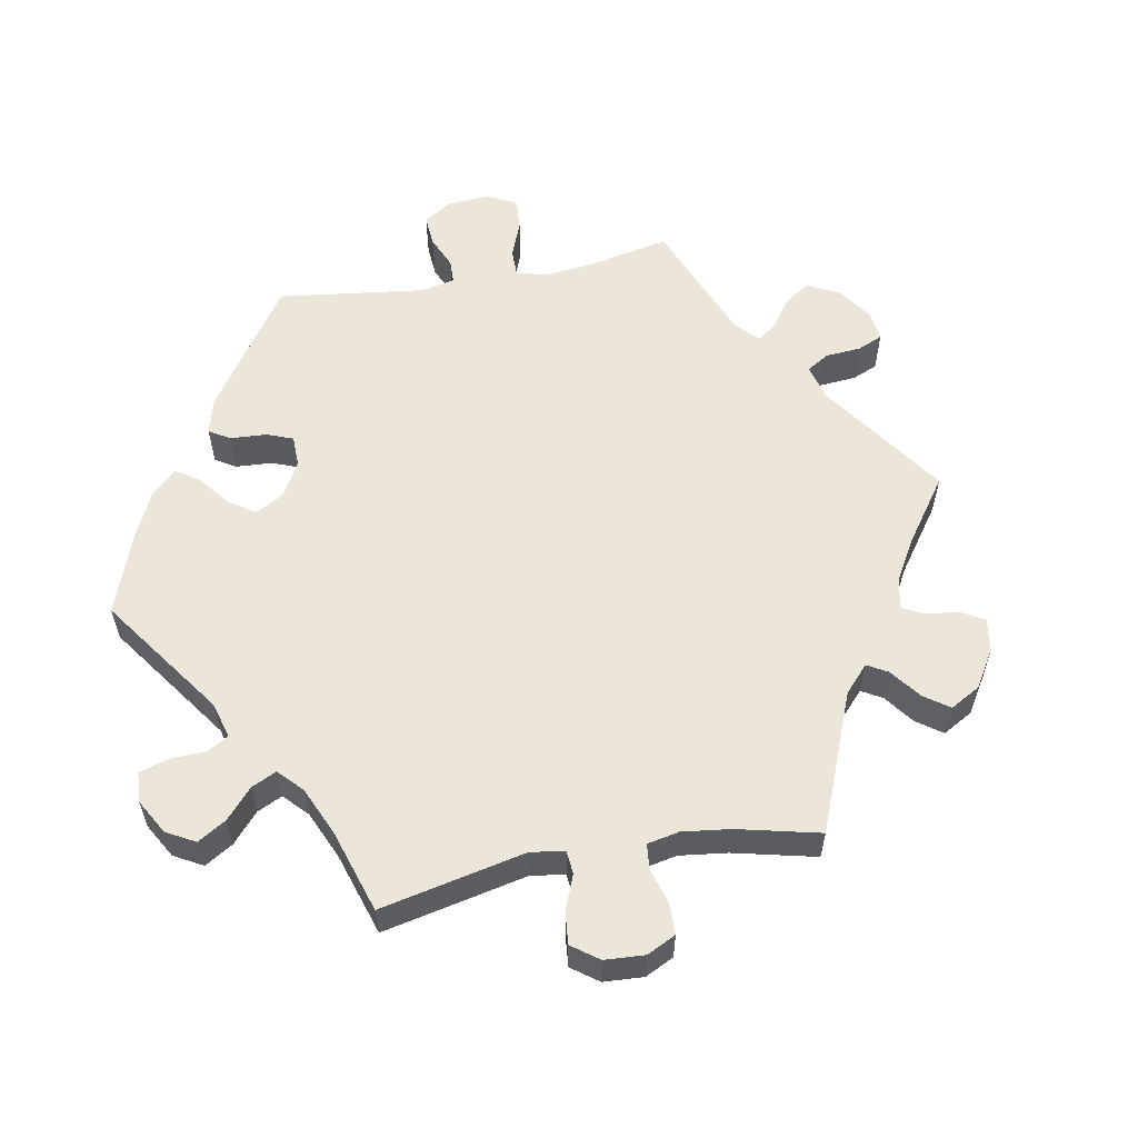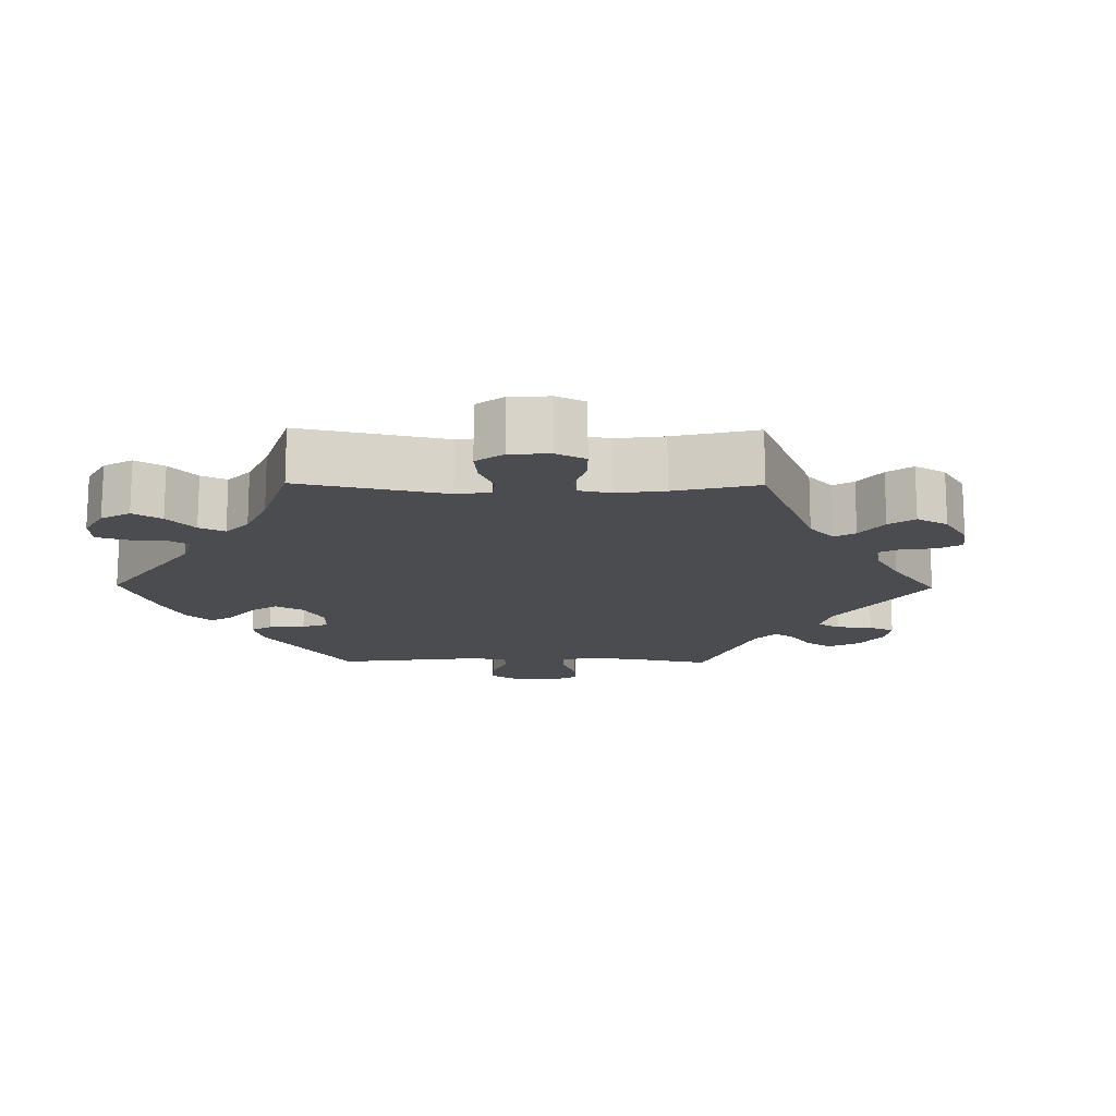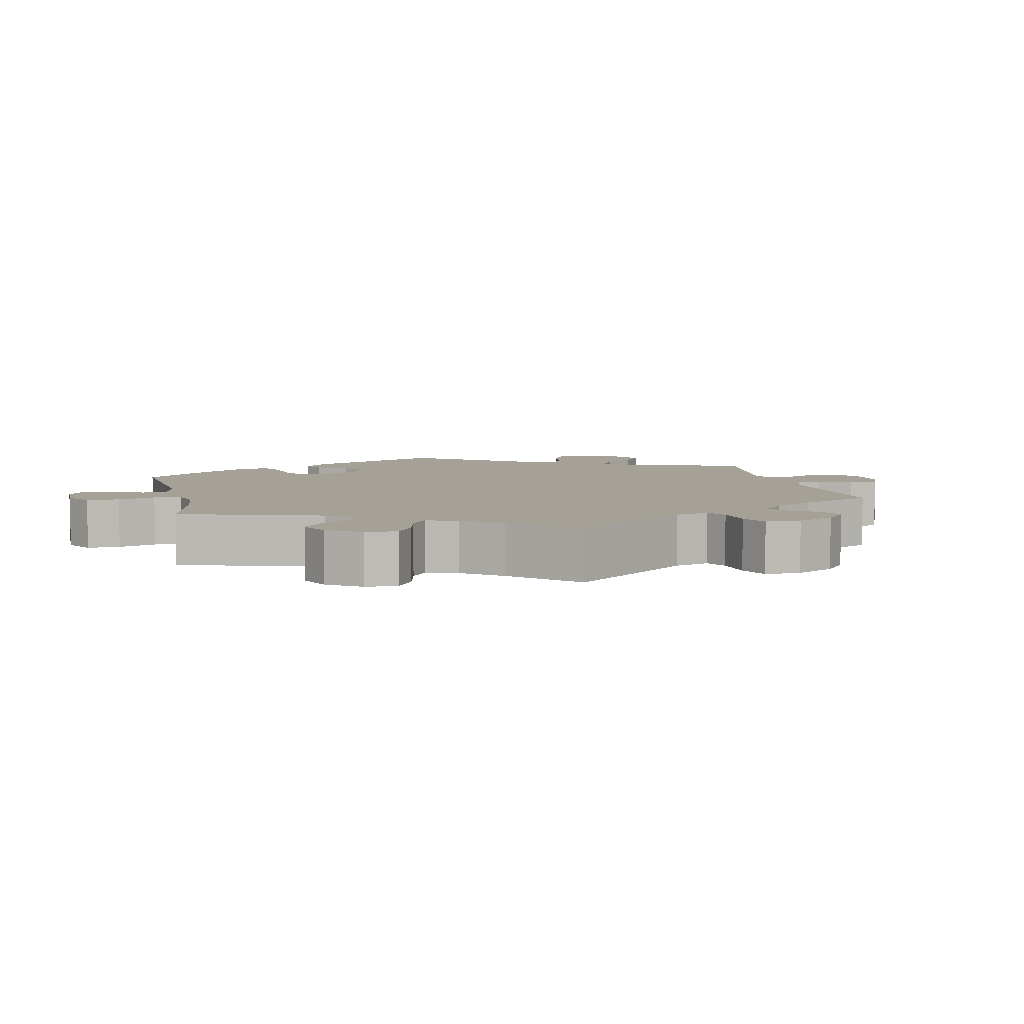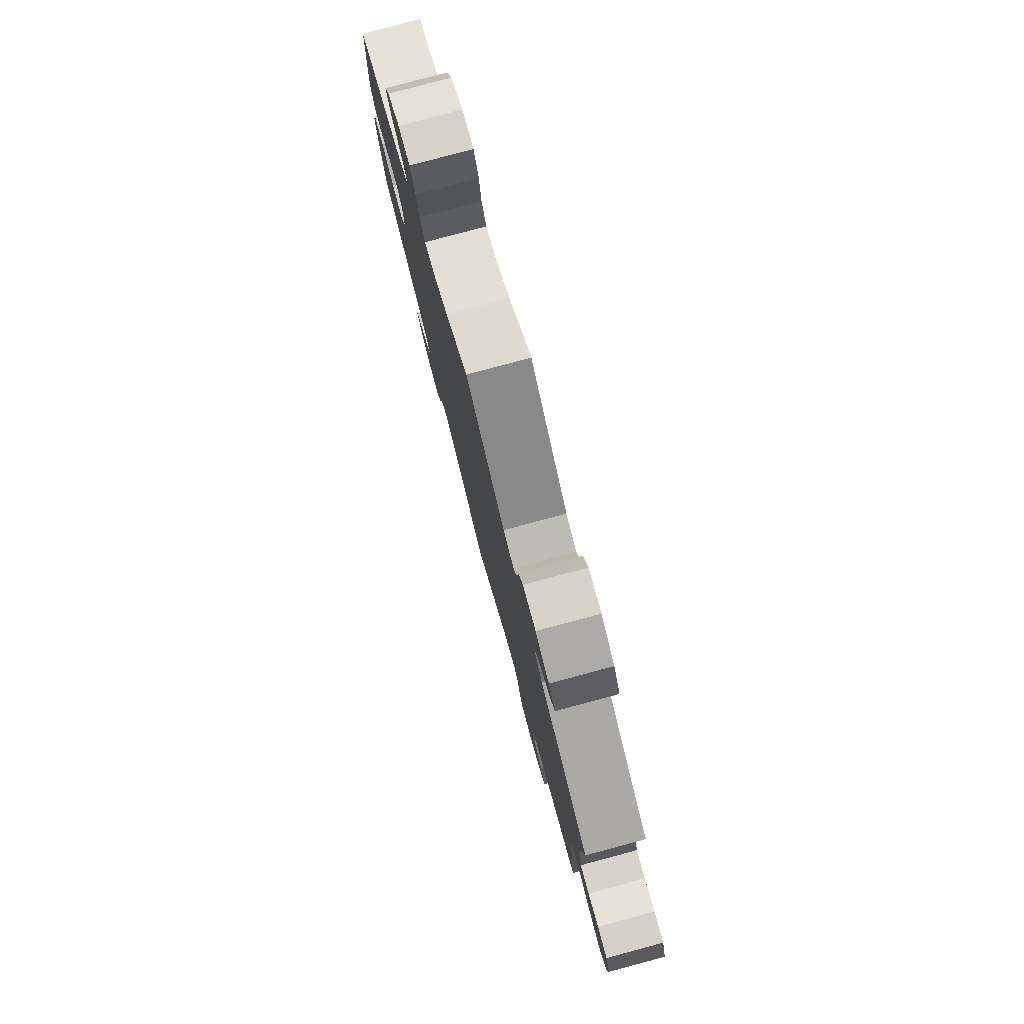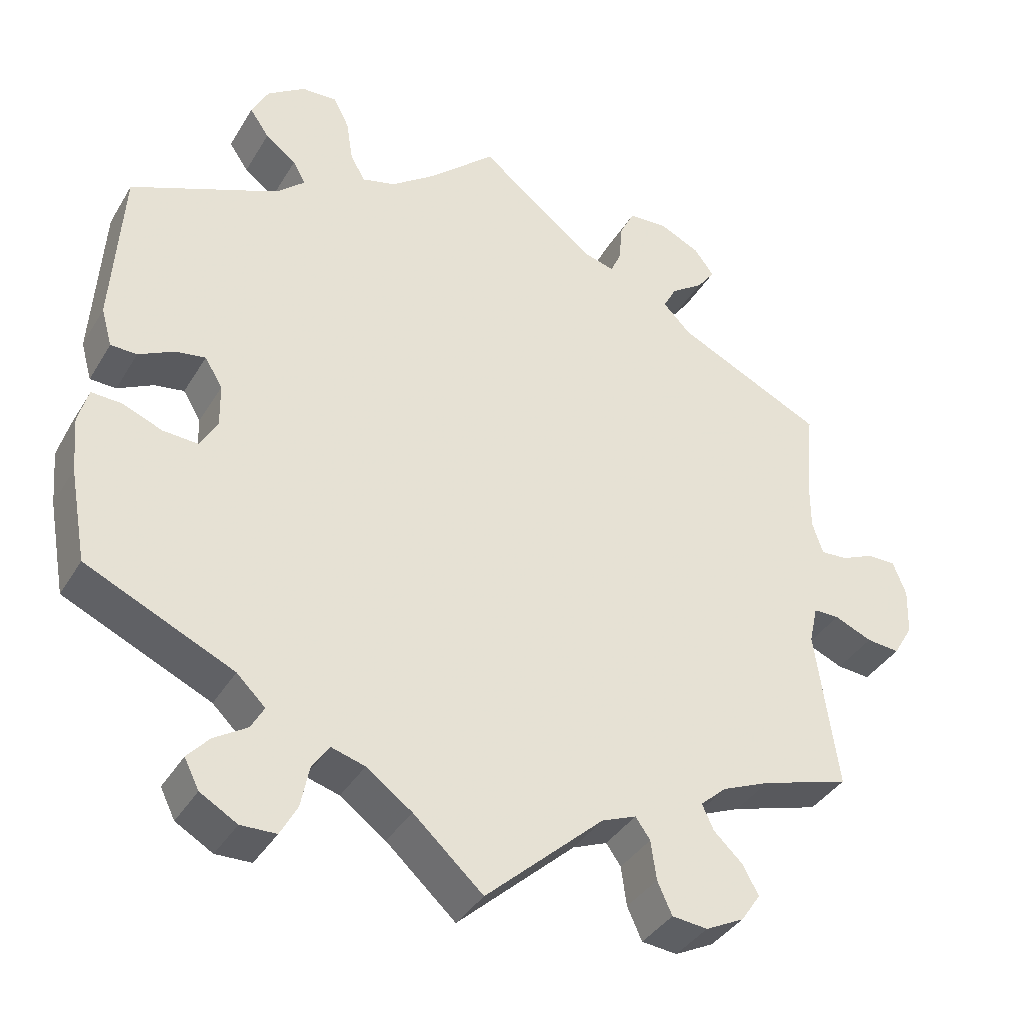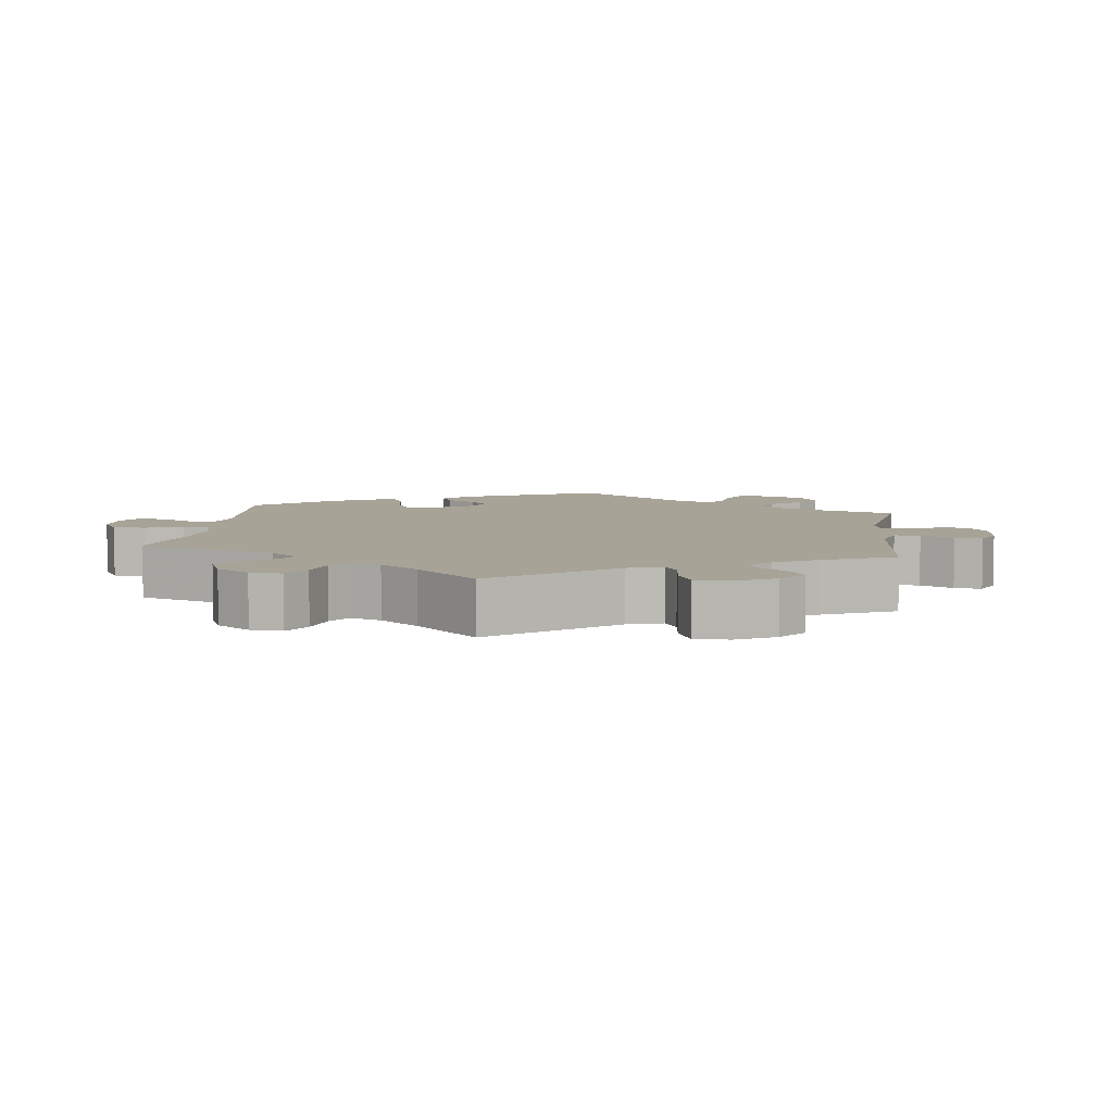
<metadata>
{"format":"obj","ext":"obj","renderer":"f3d","projection":"perspective","resolution":1024,"background":"white","views":[{"elev":57.4,"azim":-160.6,"up":"+Y"},{"elev":-15.0,"azim":-150.8,"up":"+Y"},{"elev":6.1,"azim":-132.9,"up":"+Y"},{"elev":79.9,"azim":-105.0,"up":"+Z"},{"elev":-37.5,"azim":152.4,"up":"+Z"},{"elev":6.7,"azim":-112.5,"up":"+Y"}]}
</metadata>
<code>
v -0.472 0.07 -0.082
v -0.483 0.07 -0.033
v -0.516 0.07 -0.033
v -0.565 0.07 -0.054
v -0.608 0.07 -0.058
v -0.633 0.07 -0.016
v -0.635 0.07 0.045
v -0.618 0.07 0.089
v -0.58 0.07 0.089
v -0.539 0.07 0.071
v -0.504 0.07 0.069
v -0.49 0.07 0.111
v -0.49 0.07 0.177
v -0.501 0.07 0.289
v -0.31 0.07 0.381
v -0.274 0.07 0.418
v -0.291 0.07 0.45
v -0.333 0.07 0.479
v -0.356 0.07 0.51
v -0.33 0.07 0.545
v -0.277 0.07 0.57
v -0.227 0.07 0.567
v -0.208 0.07 0.529
v -0.204 0.07 0.479
v -0.19 0.07 0.448
v -0.149 0.07 0.46
v 0 0.07 0.578
v 0.088 0.07 0.499
v 0.144 0.07 0.458
v 0.187 0.07 0.447
v 0.206 0.07 0.48
v 0.215 0.07 0.536
v 0.235 0.07 0.576
v 0.281 0.07 0.574
v 0.33 0.07 0.541
v 0.352 0.07 0.499
v 0.327 0.07 0.462
v 0.287 0.07 0.432
v 0.271 0.07 0.402
v 0.308 0.07 0.369
v 0.5 0.07 0.289
v 0.514 0.07 0.078
v 0.5 0.07 0.028
v 0.466 0.07 0.027
v 0.42 0.07 0.05
v 0.381 0.07 0.056
v 0.358 0.07 0.018
v 0.357 0.07 -0.038
v 0.38 0.07 -0.077
v 0.425 0.07 -0.074
v 0.477 0.07 -0.053
v 0.516 0.07 -0.051
v 0.529 0.07 -0.097
v 0.523 0.07 -0.168
v 0.501 0.07 -0.289
v 0.31 0.07 -0.377
v 0.273 0.07 -0.413
v 0.29 0.07 -0.443
v 0.333 0.07 -0.47
v 0.361 0.07 -0.501
v 0.342 0.07 -0.539
v 0.294 0.07 -0.567
v 0.248 0.07 -0.566
v 0.226 0.07 -0.526
v 0.215 0.07 -0.472
v 0.193 0.07 -0.44
v 0.149 0.07 -0.453
v 0.09 0.07 -0.496
v 0 0.07 -0.578
v -0.153 0.07 -0.44
v -0.198 0.07 -0.422
v -0.217 0.07 -0.449
v -0.224 0.07 -0.5
v -0.243 0.07 -0.542
v -0.289 0.07 -0.547
v -0.339 0.07 -0.522
v -0.364 0.07 -0.485
v -0.343 0.07 -0.447
v -0.306 0.07 -0.412
v -0.291 0.07 -0.379
v -0.325 0.07 -0.349
v -0.387 0.07 -0.323
v -0.501 0.07 -0.289
v -0.472 0 -0.082
v -0.483 0 -0.033
v -0.516 0 -0.033
v -0.565 0 -0.054
v -0.608 0 -0.058
v -0.633 0 -0.016
v -0.635 0 0.045
v -0.618 0 0.089
v -0.58 0 0.089
v -0.539 0 0.071
v -0.504 0 0.069
v -0.49 0 0.111
v -0.49 0 0.177
v -0.501 0 0.289
v -0.31 0 0.381
v -0.274 0 0.418
v -0.291 0 0.45
v -0.333 0 0.479
v -0.356 0 0.51
v -0.33 0 0.545
v -0.277 0 0.57
v -0.227 0 0.567
v -0.208 0 0.529
v -0.204 0 0.479
v -0.19 0 0.448
v -0.149 0 0.46
v 0 0 0.578
v 0.088 0 0.499
v 0.144 0 0.458
v 0.187 0 0.447
v 0.206 0 0.48
v 0.215 0 0.536
v 0.235 0 0.576
v 0.281 0 0.574
v 0.33 0 0.541
v 0.352 0 0.499
v 0.327 0 0.462
v 0.287 0 0.432
v 0.271 0 0.402
v 0.308 0 0.369
v 0.5 0 0.289
v 0.514 0 0.078
v 0.5 0 0.028
v 0.466 0 0.027
v 0.42 0 0.05
v 0.381 0 0.056
v 0.358 0 0.018
v 0.357 0 -0.038
v 0.38 0 -0.077
v 0.425 0 -0.074
v 0.477 0 -0.053
v 0.516 0 -0.051
v 0.529 0 -0.097
v 0.523 0 -0.168
v 0.501 0 -0.289
v 0.31 0 -0.377
v 0.273 0 -0.413
v 0.29 0 -0.443
v 0.333 0 -0.47
v 0.361 0 -0.501
v 0.342 0 -0.539
v 0.294 0 -0.567
v 0.248 0 -0.566
v 0.226 0 -0.526
v 0.215 0 -0.472
v 0.193 0 -0.44
v 0.149 0 -0.453
v 0.09 0 -0.496
v 0 0 -0.578
v -0.153 0 -0.44
v -0.198 0 -0.422
v -0.217 0 -0.449
v -0.224 0 -0.5
v -0.243 0 -0.542
v -0.289 0 -0.547
v -0.339 0 -0.522
v -0.364 0 -0.485
v -0.343 0 -0.447
v -0.306 0 -0.412
v -0.291 0 -0.379
v -0.325 0 -0.349
v -0.387 0 -0.323
v -0.501 0 -0.289
f 82 83 1
f 81 82 1 2
f 80 81 2
f 76 77 78 79
f 76 79 80
f 75 76 80
f 72 73 74 75
f 71 72 75 80
f 70 71 80 2
f 68 69 70 2
f 62 63 64 65
f 62 65 66
f 61 62 66
f 58 59 60 61
f 57 58 61 66
f 56 57 66 67
f 54 55 56
f 53 54 56 67
f 50 51 52 53
f 49 50 53 67
f 42 43 44 45
f 40 41 42 45
f 39 40 45 46
f 35 36 37 38
f 35 38 39
f 34 35 39
f 31 32 33 34
f 30 31 34 39
f 29 30 39 46
f 26 27 28
f 25 26 28 29
f 21 22 23 24
f 21 24 25
f 20 21 25
f 17 18 19 20
f 16 17 20 25
f 15 16 25 29
f 13 14 15 29
f 7 8 9 10
f 7 10 11
f 6 7 11
f 3 4 5 6
f 2 3 6 11
f 68 2 11 12
f 48 49 67 68
f 47 48 68 12
f 29 46 47
f 12 13 29 47
f 84 166 165
f 85 84 165 164
f 85 164 163
f 162 161 160 159
f 163 162 159
f 163 159 158
f 158 157 156 155
f 163 158 155 154
f 85 163 154 153
f 85 153 152 151
f 148 147 146 145
f 149 148 145
f 149 145 144
f 144 143 142 141
f 149 144 141 140
f 150 149 140 139
f 139 138 137
f 150 139 137 136
f 136 135 134 133
f 150 136 133 132
f 128 127 126 125
f 128 125 124 123
f 129 128 123 122
f 121 120 119 118
f 122 121 118
f 122 118 117
f 117 116 115 114
f 122 117 114 113
f 129 122 113 112
f 111 110 109
f 112 111 109 108
f 107 106 105 104
f 108 107 104
f 108 104 103
f 103 102 101 100
f 108 103 100 99
f 112 108 99 98
f 112 98 97 96
f 93 92 91 90
f 94 93 90
f 94 90 89
f 89 88 87 86
f 94 89 86 85
f 95 94 85 151
f 151 150 132 131
f 95 151 131 130
f 130 129 112
f 130 112 96 95
f 1 84 85 2
f 2 85 86 3
f 3 86 87 4
f 4 87 88 5
f 5 88 89 6
f 6 89 90 7
f 7 90 91 8
f 8 91 92 9
f 9 92 93 10
f 10 93 94 11
f 11 94 95 12
f 12 95 96 13
f 13 96 97 14
f 14 97 98 15
f 15 98 99 16
f 16 99 100 17
f 17 100 101 18
f 18 101 102 19
f 19 102 103 20
f 20 103 104 21
f 21 104 105 22
f 22 105 106 23
f 23 106 107 24
f 24 107 108 25
f 25 108 109 26
f 26 109 110 27
f 27 110 111 28
f 28 111 112 29
f 29 112 113 30
f 30 113 114 31
f 31 114 115 32
f 32 115 116 33
f 33 116 117 34
f 34 117 118 35
f 35 118 119 36
f 36 119 120 37
f 37 120 121 38
f 38 121 122 39
f 39 122 123 40
f 40 123 124 41
f 41 124 125 42
f 42 125 126 43
f 43 126 127 44
f 44 127 128 45
f 45 128 129 46
f 46 129 130 47
f 47 130 131 48
f 48 131 132 49
f 49 132 133 50
f 50 133 134 51
f 51 134 135 52
f 52 135 136 53
f 53 136 137 54
f 54 137 138 55
f 55 138 139 56
f 56 139 140 57
f 57 140 141 58
f 58 141 142 59
f 59 142 143 60
f 60 143 144 61
f 61 144 145 62
f 62 145 146 63
f 63 146 147 64
f 64 147 148 65
f 65 148 149 66
f 66 149 150 67
f 67 150 151 68
f 68 151 152 69
f 69 152 153 70
f 70 153 154 71
f 71 154 155 72
f 72 155 156 73
f 73 156 157 74
f 74 157 158 75
f 75 158 159 76
f 76 159 160 77
f 77 160 161 78
f 78 161 162 79
f 79 162 163 80
f 80 163 164 81
f 81 164 165 82
f 82 165 166 83
f 83 166 84 1

</code>
